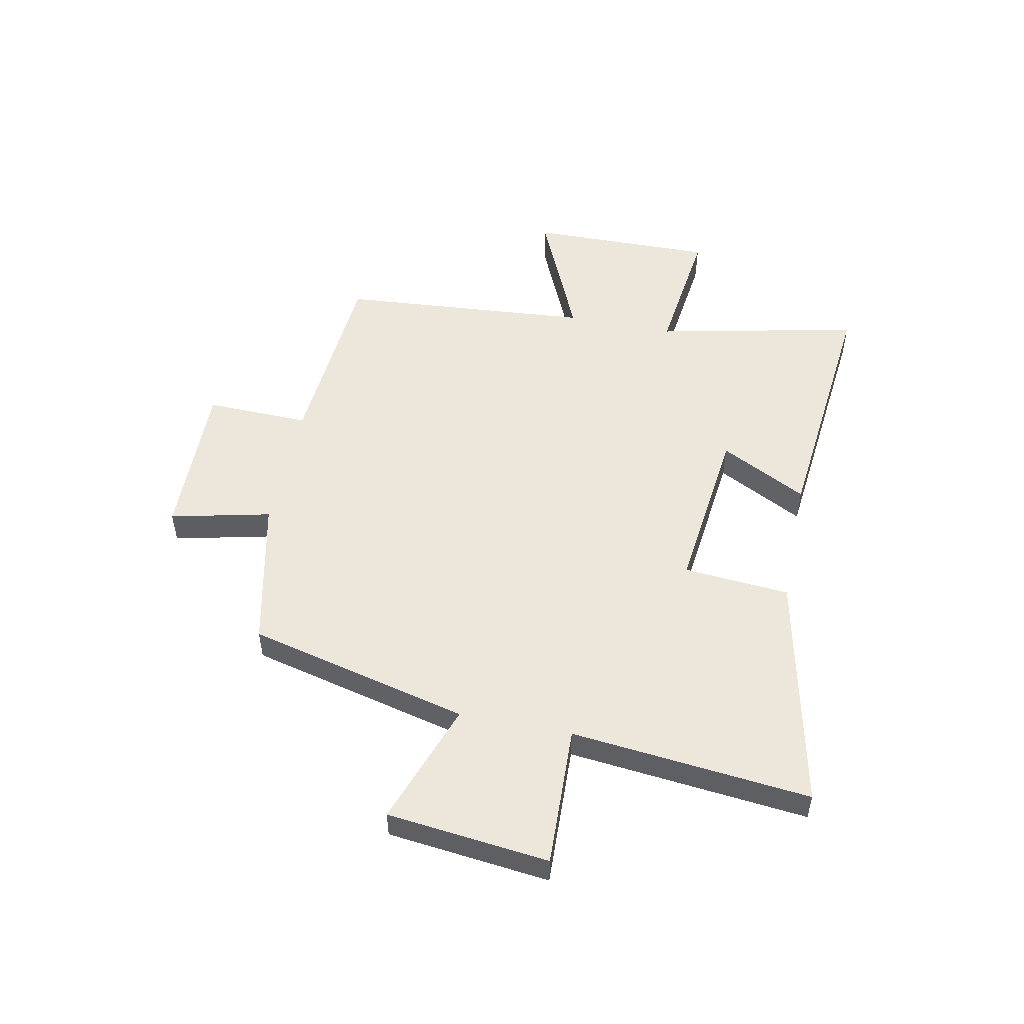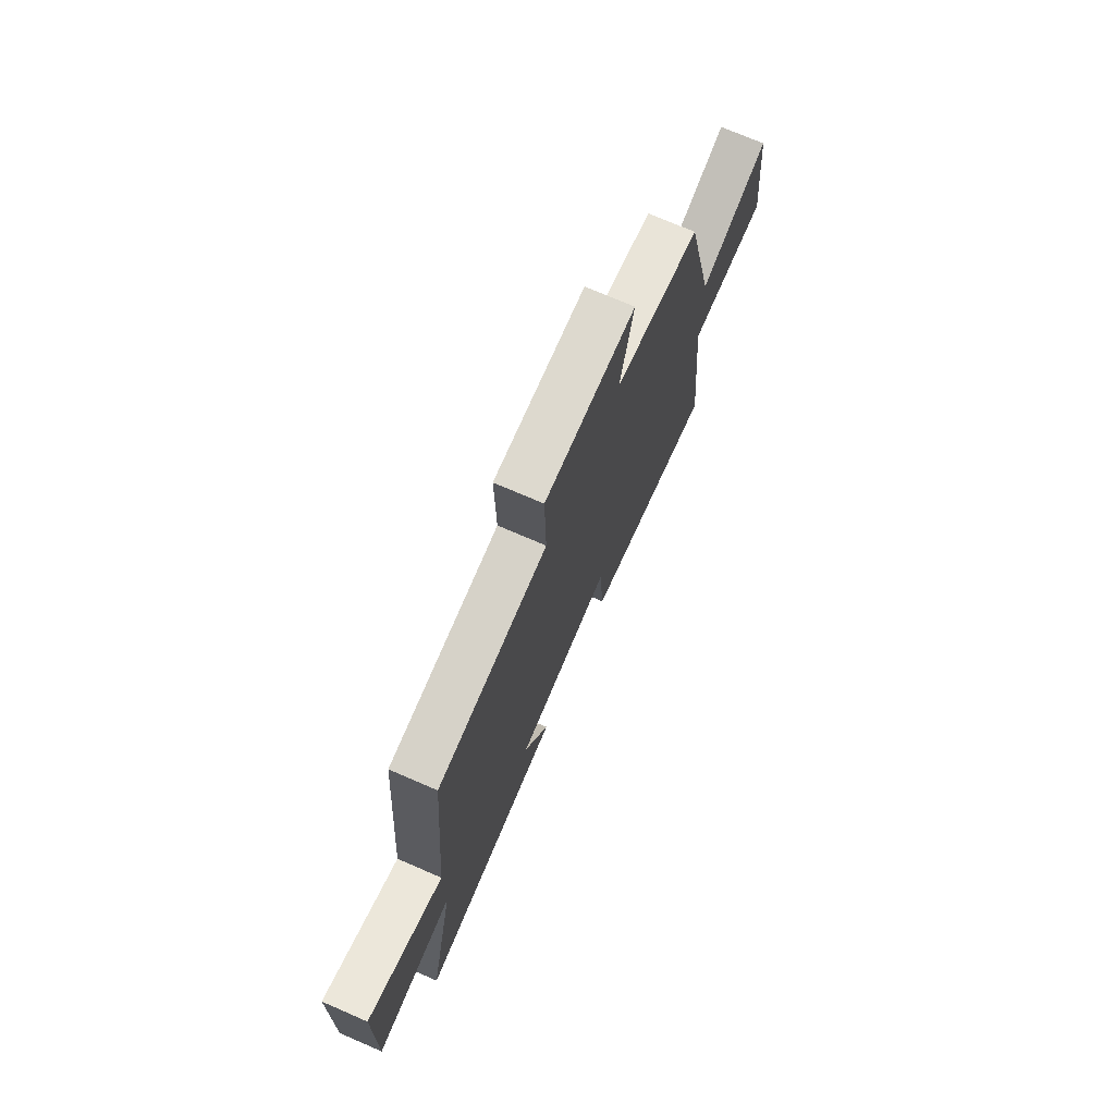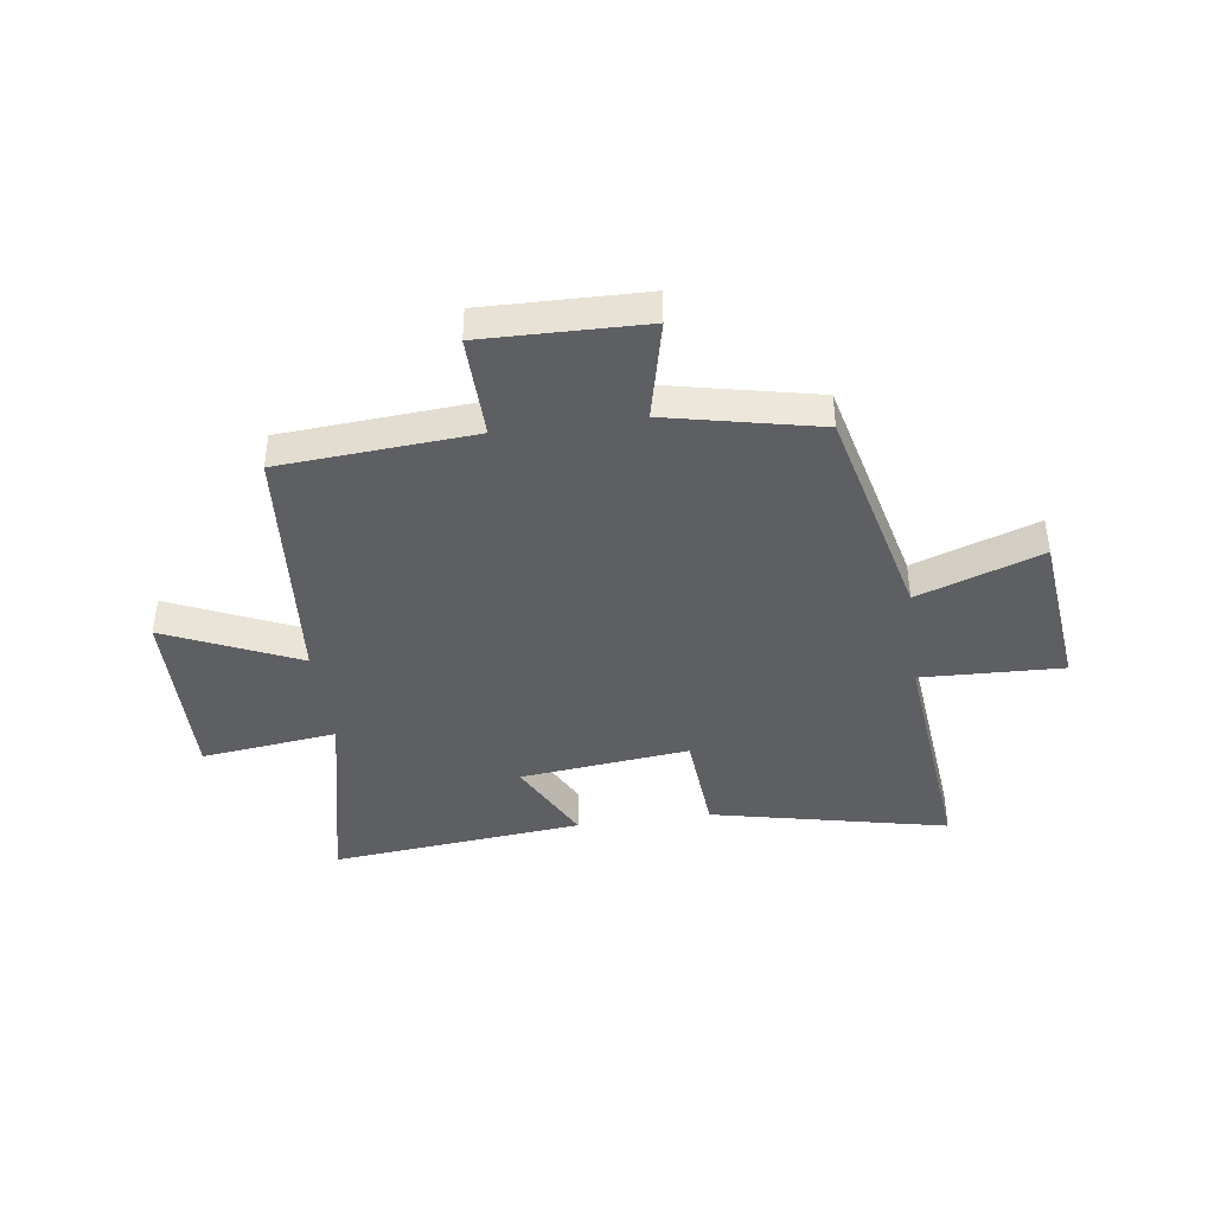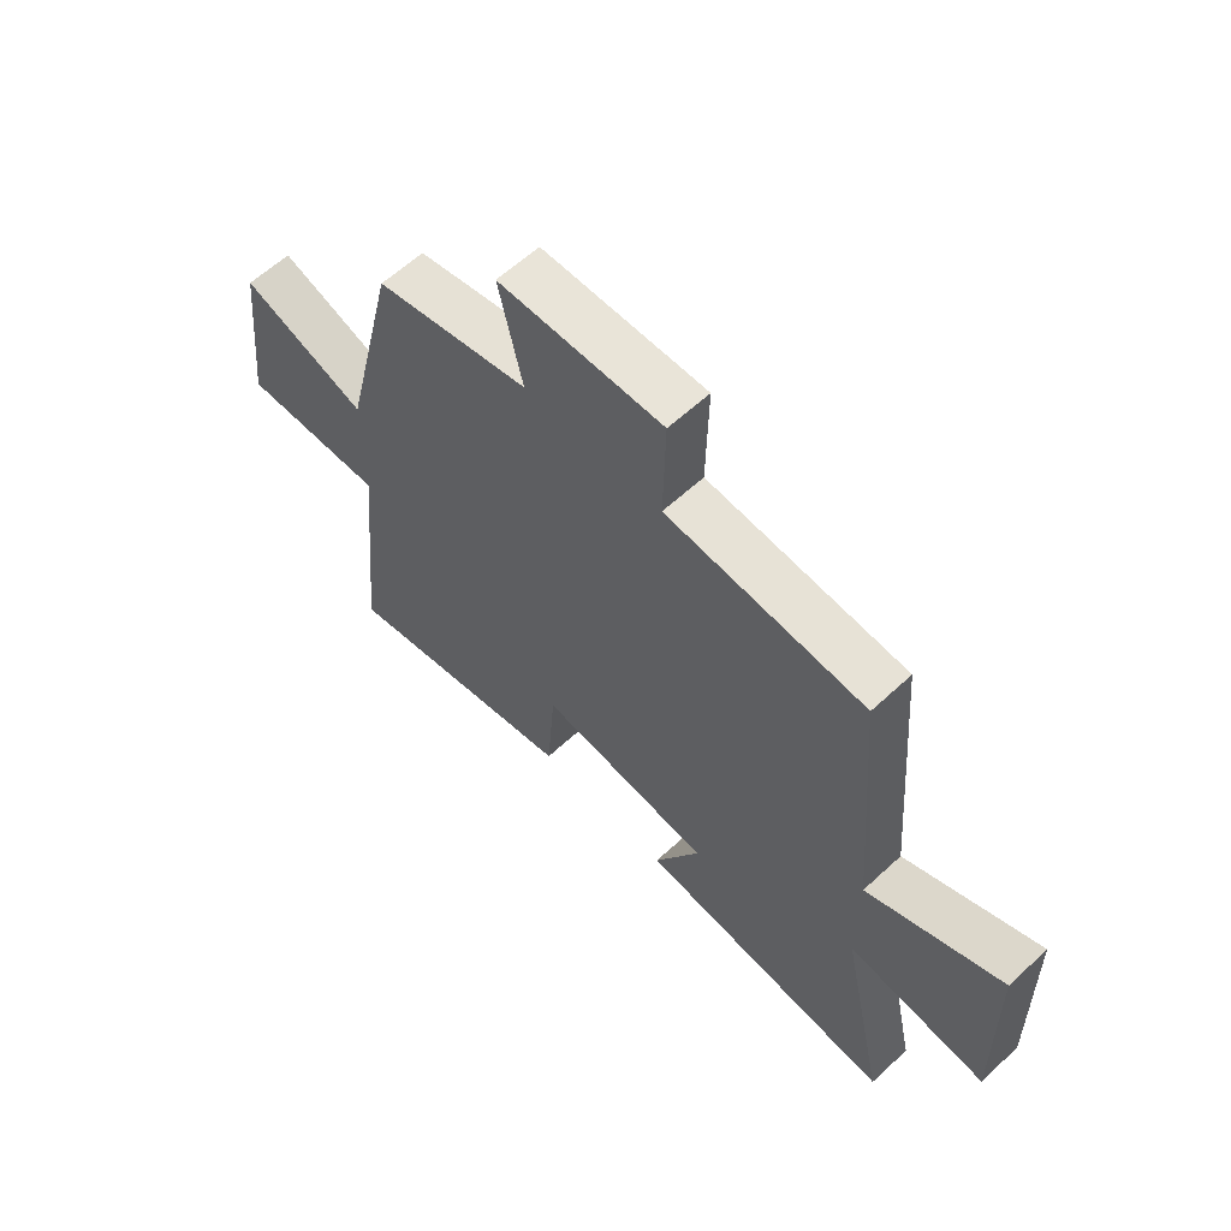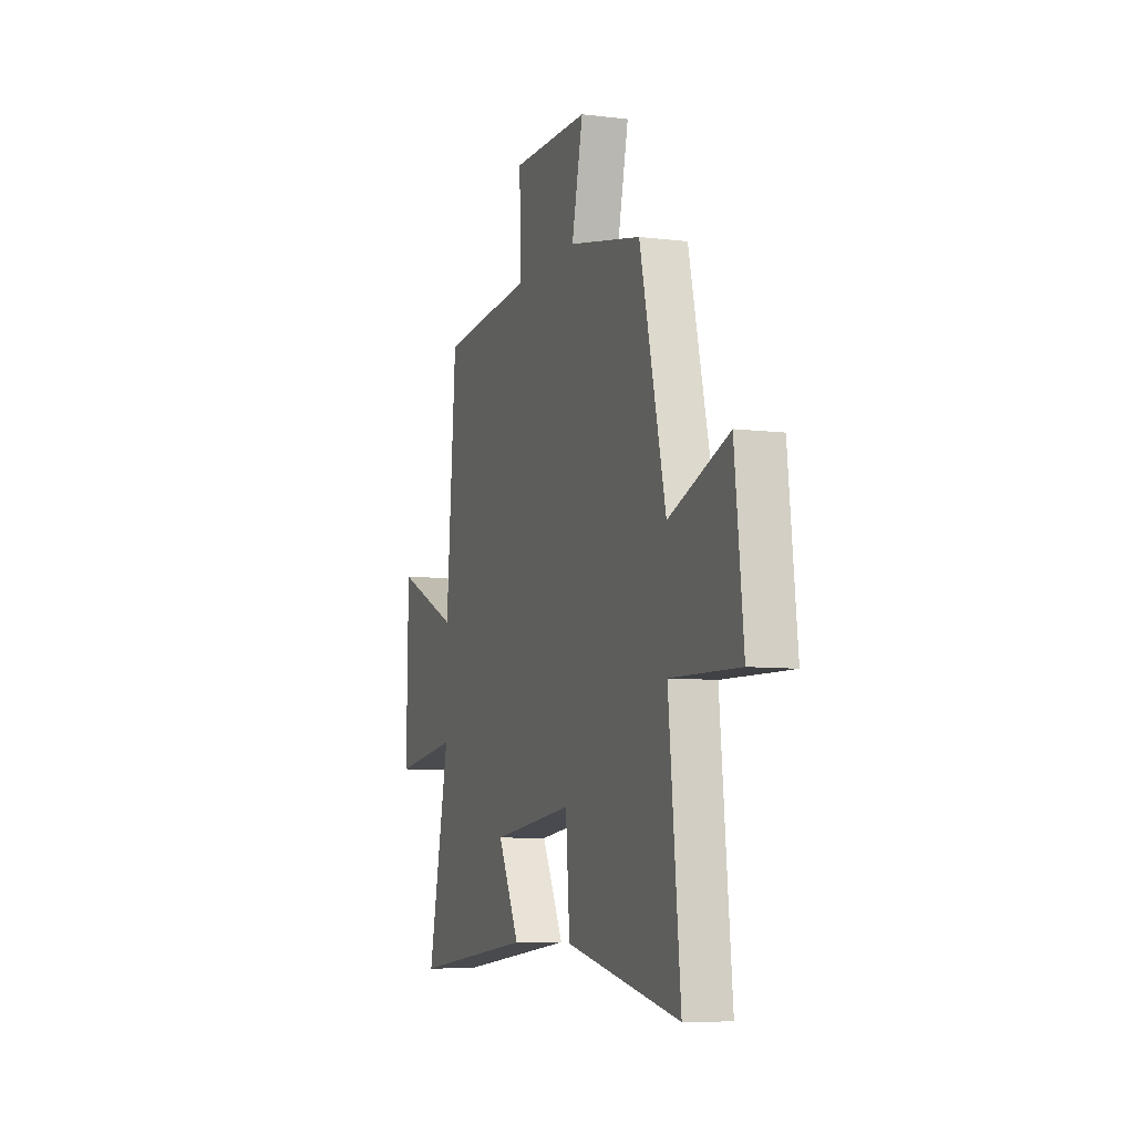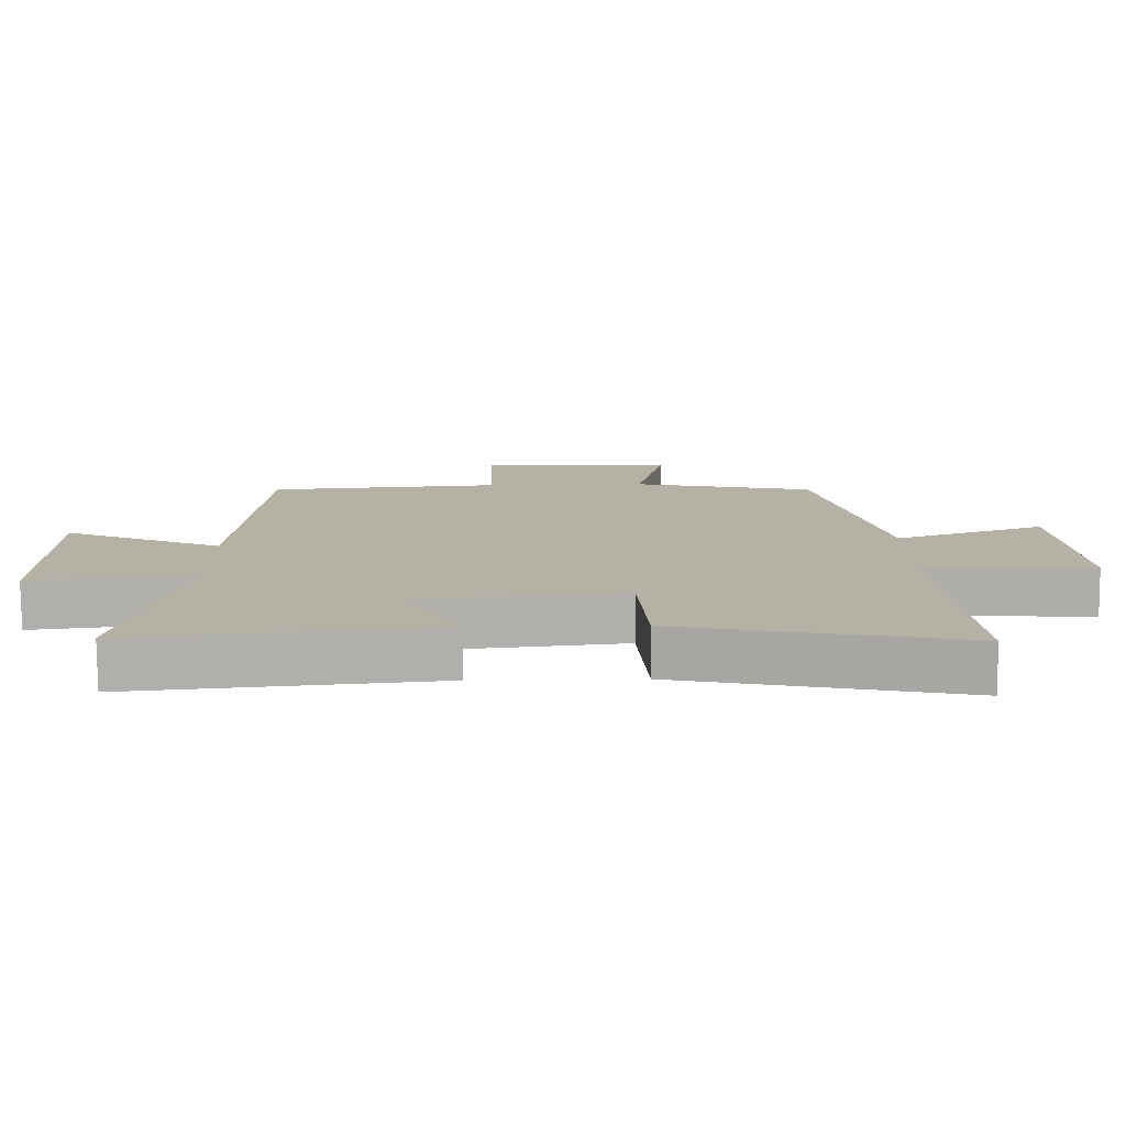
<metadata>
{"format":"obj","ext":"obj","renderer":"f3d","projection":"perspective","resolution":1024,"background":"white","views":[{"elev":51.9,"azim":101.5,"up":"+Y"},{"elev":73.0,"azim":-66.6,"up":"+Z"},{"elev":-41.5,"azim":7.8,"up":"+Y"},{"elev":60.9,"azim":-133.3,"up":"+Z"},{"elev":-7.8,"azim":71.0,"up":"+Z"},{"elev":-77.9,"azim":0.4,"up":"+Z"}]}
</metadata>
<code>
v 0.404 0.07 0.441
v 0.5 0.07 0.042
v 0.723 0.07 0.121
v 0.755 0.07 -0.171
v 0.5 0.07 -0.162
v 0.543 0.07 -0.593
v 0.117 0.07 -0.5
v 0.102 0.07 -0.309
v -0.204 0.07 -0.343
v -0.123 0.07 -0.5
v -0.58 0.07 -0.546
v -0.5 0.07 -0.179
v -0.745 0.07 -0.209
v -0.739 0.07 0.125
v -0.5 0.07 0.019
v -0.463 0.07 0.474
v -0.113 0.07 0.5
v -0.117 0.07 0.687
v 0.173 0.07 0.681
v 0.131 0.07 0.5
v 0.404 0 0.441
v 0.5 0 0.042
v 0.723 0 0.121
v 0.755 0 -0.171
v 0.5 0 -0.162
v 0.543 0 -0.593
v 0.117 0 -0.5
v 0.102 0 -0.309
v -0.204 0 -0.343
v -0.123 0 -0.5
v -0.58 0 -0.546
v -0.5 0 -0.179
v -0.745 0 -0.209
v -0.739 0 0.125
v -0.5 0 0.019
v -0.463 0 0.474
v -0.113 0 0.5
v -0.117 0 0.687
v 0.173 0 0.681
v 0.131 0 0.5
f 17 18 19 20
f 15 16 17 20
f 15 20 1 2
f 12 13 14 15
f 12 15 2
f 9 10 11 12
f 8 9 12 2
f 5 6 7 8
f 5 8 2 3
f 3 4 5
f 40 39 38 37
f 40 37 36 35
f 22 21 40 35
f 35 34 33 32
f 22 35 32
f 32 31 30 29
f 22 32 29 28
f 28 27 26 25
f 23 22 28 25
f 25 24 23
f 1 21 22 2
f 2 22 23 3
f 3 23 24 4
f 4 24 25 5
f 5 25 26 6
f 6 26 27 7
f 7 27 28 8
f 8 28 29 9
f 9 29 30 10
f 10 30 31 11
f 11 31 32 12
f 12 32 33 13
f 13 33 34 14
f 14 34 35 15
f 15 35 36 16
f 16 36 37 17
f 17 37 38 18
f 18 38 39 19
f 19 39 40 20
f 20 40 21 1

</code>
